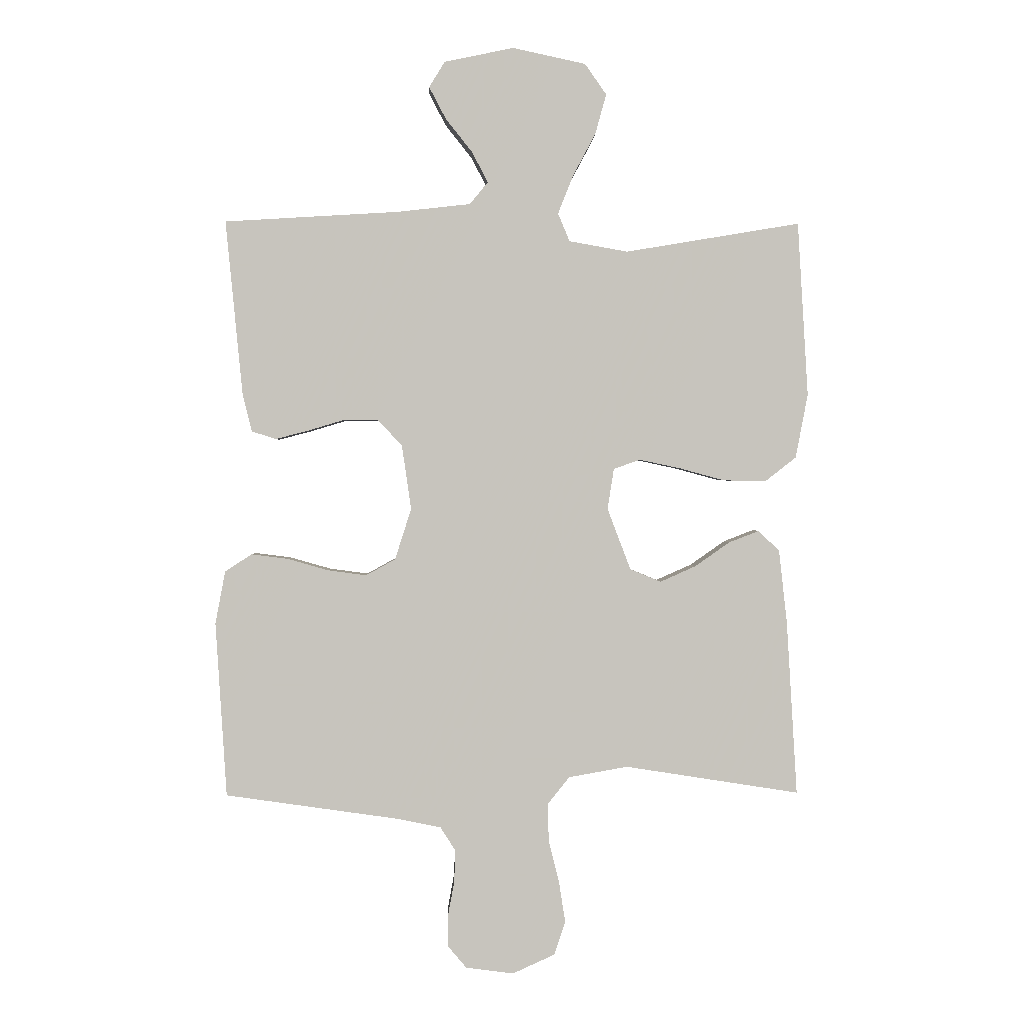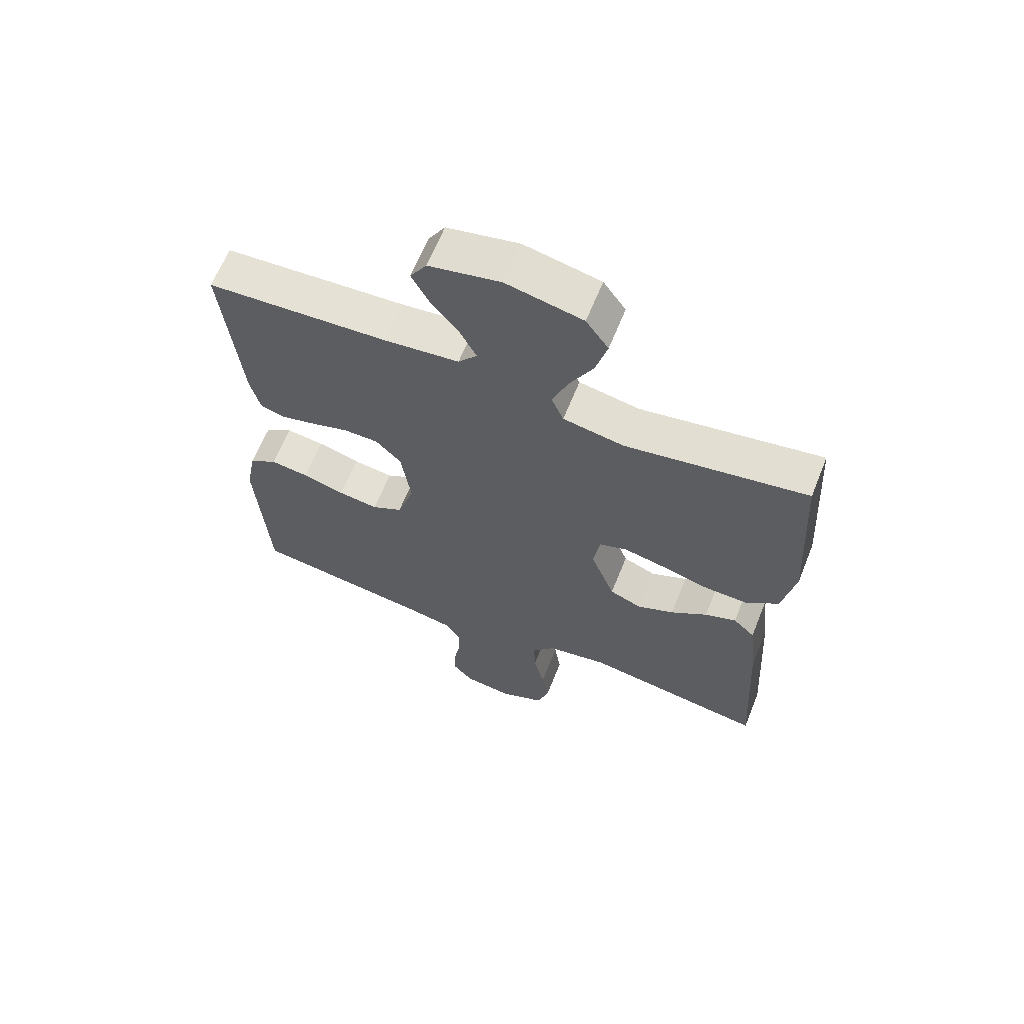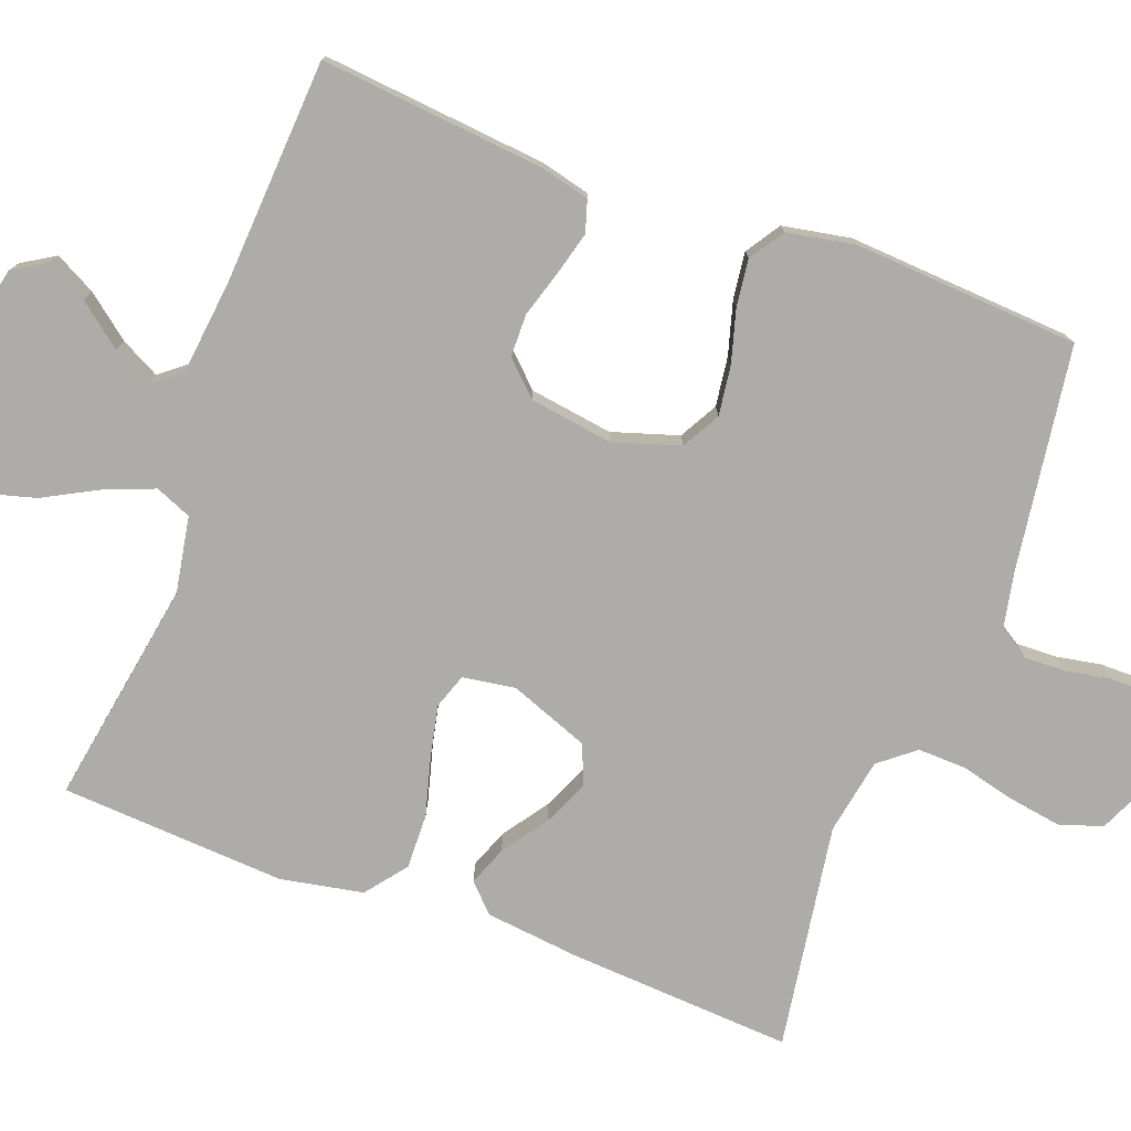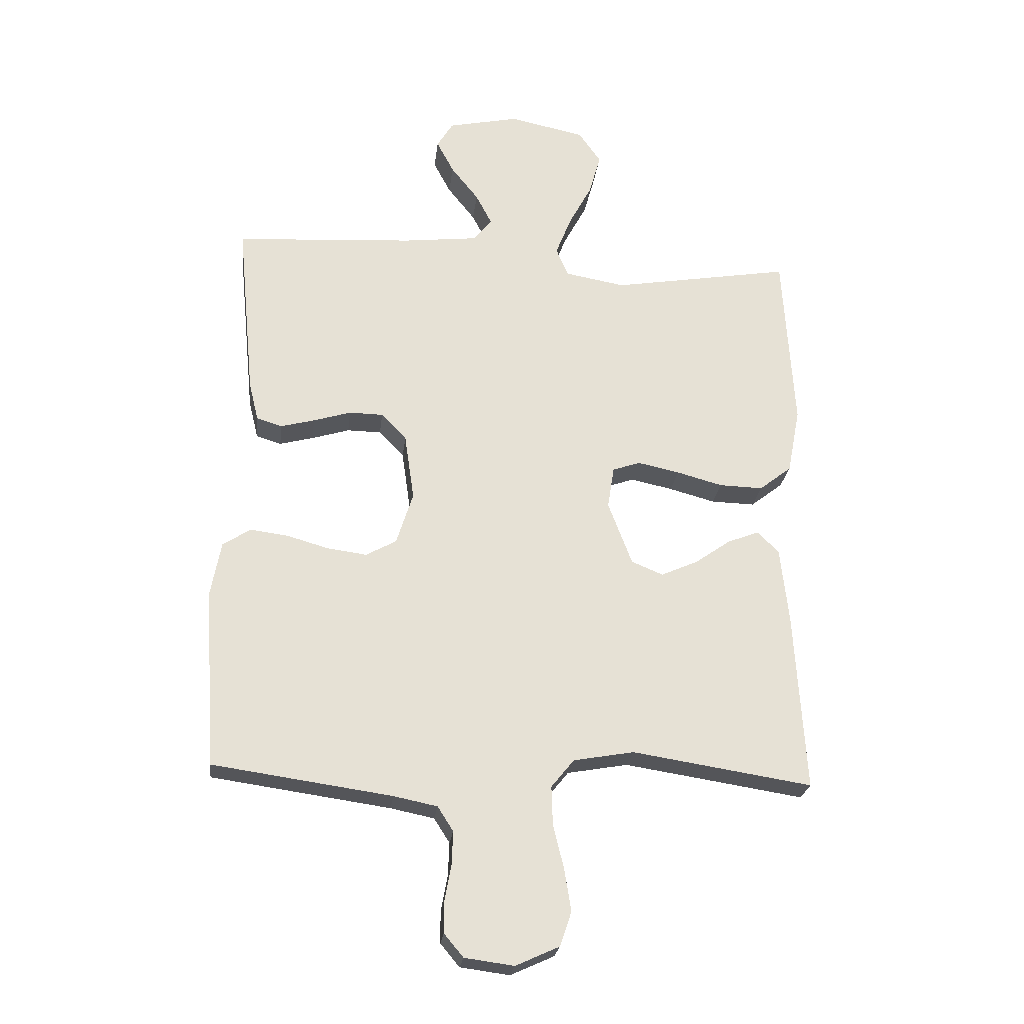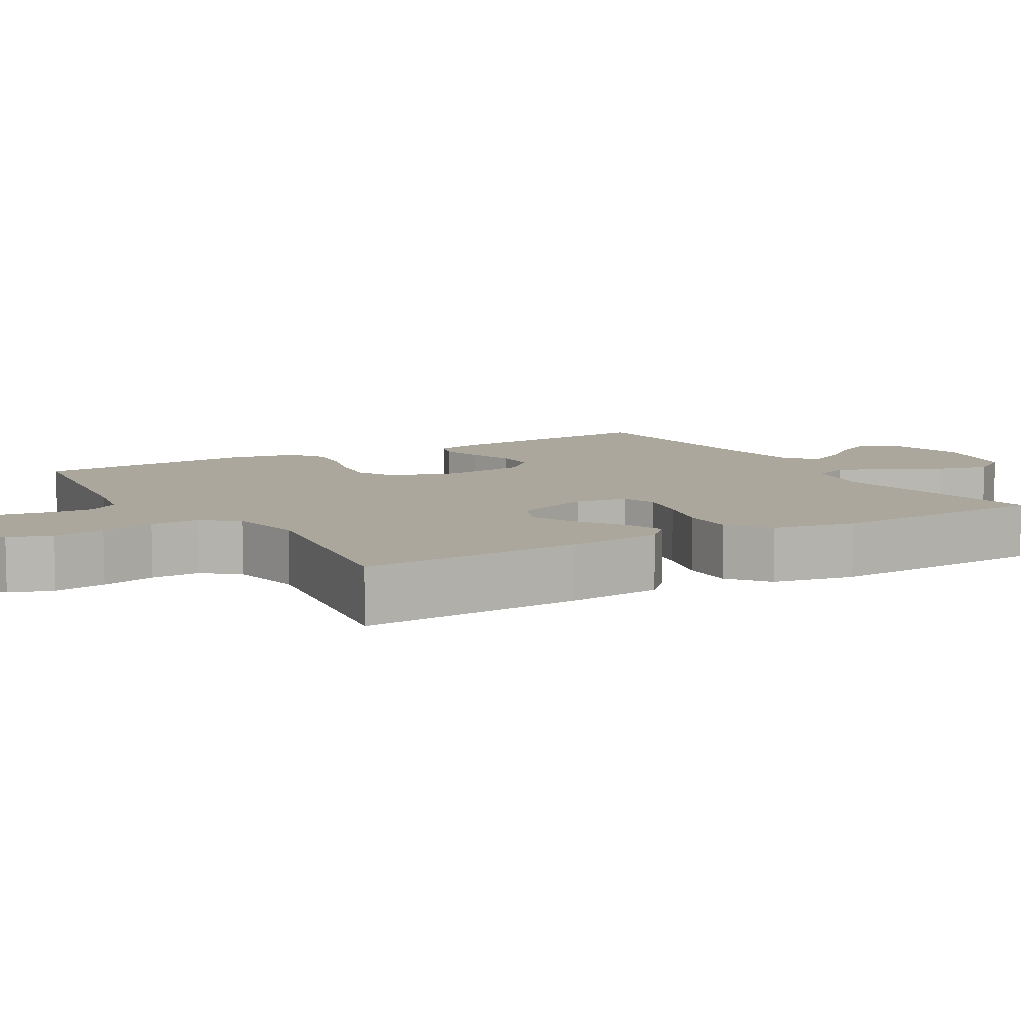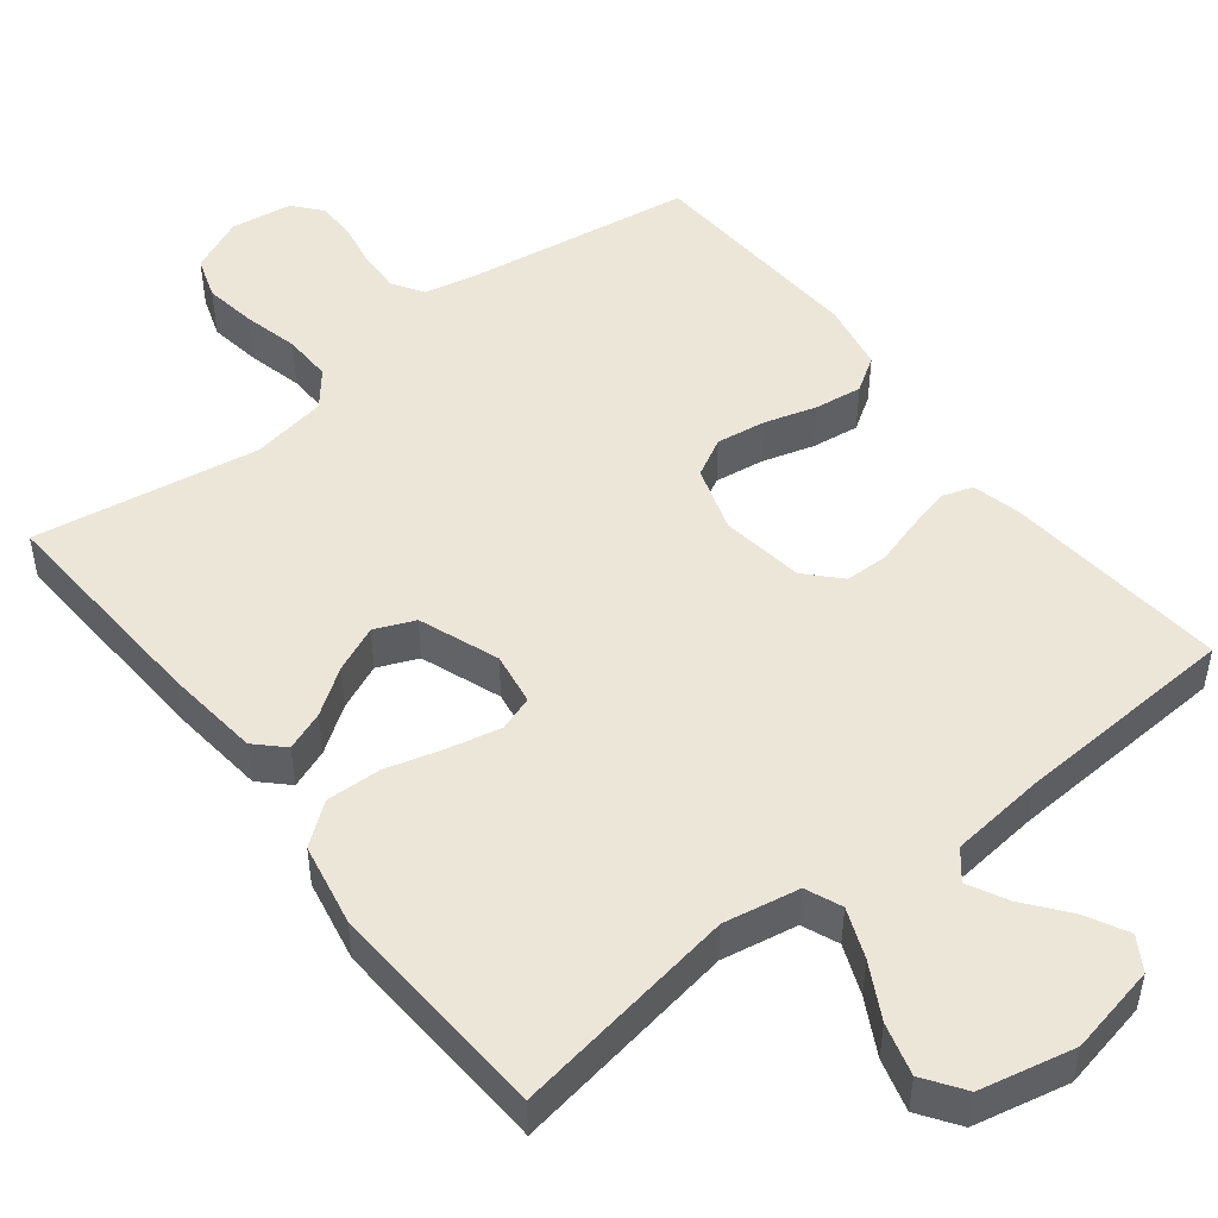
<metadata>
{"format":"obj","ext":"obj","renderer":"f3d","projection":"perspective","resolution":1024,"background":"white","views":[{"elev":0.9,"azim":178.2,"up":"+Z"},{"elev":64.1,"azim":-158.1,"up":"+Z"},{"elev":-76.7,"azim":69.5,"up":"+Y"},{"elev":-24.5,"azim":173.4,"up":"+Z"},{"elev":8.3,"azim":-120.5,"up":"+Y"},{"elev":49.0,"azim":-37.8,"up":"+Y"}]}
</metadata>
<code>
v 0.5 0.07 -0.5
v 0.2 0.07 -0.543
v 0.127 0.07 -0.558
v 0.101 0.07 -0.599
v 0.103 0.07 -0.654
v 0.114 0.07 -0.714
v 0.114 0.07 -0.767
v 0.082 0.07 -0.805
v 0 0.07 -0.816
v -0.073 0.07 -0.783
v -0.092 0.07 -0.726
v -0.081 0.07 -0.656
v -0.063 0.07 -0.583
v -0.061 0.07 -0.518
v -0.099 0.07 -0.471
v -0.2 0.07 -0.453
v -0.5 0.07 -0.5
v -0.482 0.07 -0.2
v -0.468 0.07 -0.074
v -0.432 0.07 -0.039
v -0.38 0.07 -0.059
v -0.32 0.07 -0.101
v -0.259 0.07 -0.128
v -0.206 0.07 -0.106
v -0.166 0.07 0
v -0.177 0.07 0.07
v -0.223 0.07 0.086
v -0.293 0.07 0.071
v -0.37 0.07 0.05
v -0.443 0.07 0.048
v -0.497 0.07 0.09
v -0.518 0.07 0.2
v -0.5 0.07 0.5
v -0.2 0.07 0.45
v -0.099 0.07 0.468
v -0.079 0.07 0.516
v -0.105 0.07 0.582
v -0.144 0.07 0.655
v -0.163 0.07 0.724
v -0.126 0.07 0.777
v 0 0.07 0.804
v 0.119 0.07 0.779
v 0.146 0.07 0.735
v 0.117 0.07 0.68
v 0.071 0.07 0.622
v 0.044 0.07 0.57
v 0.075 0.07 0.532
v 0.2 0.07 0.518
v 0.5 0.07 0.5
v 0.471 0.07 0.2
v 0.455 0.07 0.135
v 0.413 0.07 0.122
v 0.356 0.07 0.137
v 0.293 0.07 0.156
v 0.236 0.07 0.155
v 0.194 0.07 0.111
v 0.178 0.07 0
v 0.206 0.07 -0.088
v 0.257 0.07 -0.116
v 0.323 0.07 -0.107
v 0.393 0.07 -0.087
v 0.456 0.07 -0.079
v 0.502 0.07 -0.109
v 0.519 0.07 -0.2
v 0.5 0 -0.5
v 0.2 0 -0.543
v 0.127 0 -0.558
v 0.101 0 -0.599
v 0.103 0 -0.654
v 0.114 0 -0.714
v 0.114 0 -0.767
v 0.082 0 -0.805
v 0 0 -0.816
v -0.073 0 -0.783
v -0.092 0 -0.726
v -0.081 0 -0.656
v -0.063 0 -0.583
v -0.061 0 -0.518
v -0.099 0 -0.471
v -0.2 0 -0.453
v -0.5 0 -0.5
v -0.482 0 -0.2
v -0.468 0 -0.074
v -0.432 0 -0.039
v -0.38 0 -0.059
v -0.32 0 -0.101
v -0.259 0 -0.128
v -0.206 0 -0.106
v -0.166 0 0
v -0.177 0 0.07
v -0.223 0 0.086
v -0.293 0 0.071
v -0.37 0 0.05
v -0.443 0 0.048
v -0.497 0 0.09
v -0.518 0 0.2
v -0.5 0 0.5
v -0.2 0 0.45
v -0.099 0 0.468
v -0.079 0 0.516
v -0.105 0 0.582
v -0.144 0 0.655
v -0.163 0 0.724
v -0.126 0 0.777
v 0 0 0.804
v 0.119 0 0.779
v 0.146 0 0.735
v 0.117 0 0.68
v 0.071 0 0.622
v 0.044 0 0.57
v 0.075 0 0.532
v 0.2 0 0.518
v 0.5 0 0.5
v 0.471 0 0.2
v 0.455 0 0.135
v 0.413 0 0.122
v 0.356 0 0.137
v 0.293 0 0.156
v 0.236 0 0.155
v 0.194 0 0.111
v 0.178 0 0
v 0.206 0 -0.088
v 0.257 0 -0.116
v 0.323 0 -0.107
v 0.393 0 -0.087
v 0.456 0 -0.079
v 0.502 0 -0.109
v 0.519 0 -0.2
f 64 1 2
f 63 64 2
f 62 63 2
f 61 62 2
f 60 61 2
f 59 60 2 3
f 58 59 3 4
f 57 58 4
f 52 53 54
f 51 52 54
f 50 51 54
f 49 50 54
f 48 49 54
f 47 48 54 55
f 46 47 55 56
f 43 44 45
f 42 43 45
f 41 42 45
f 40 41 45
f 39 40 45
f 38 39 45
f 37 38 45
f 36 37 45 46
f 46 56 57
f 36 46 57
f 35 36 57
f 32 33 34
f 31 32 34
f 30 31 34
f 29 30 34
f 28 29 34
f 27 28 34 35
f 20 21 22
f 19 20 22
f 18 19 22
f 17 18 22
f 16 17 22
f 15 16 22 23
f 14 15 23 24
f 11 12 13
f 10 11 13
f 9 10 13
f 8 9 13
f 7 8 13
f 6 7 13
f 5 6 13
f 4 5 13 14
f 14 24 25
f 4 14 25
f 57 4 25
f 26 27 35 57
f 25 26 57
f 66 65 128
f 66 128 127
f 66 127 126
f 66 126 125
f 66 125 124
f 67 66 124 123
f 68 67 123 122
f 68 122 121
f 118 117 116
f 118 116 115
f 118 115 114
f 118 114 113
f 118 113 112
f 119 118 112 111
f 120 119 111 110
f 109 108 107
f 109 107 106
f 109 106 105
f 109 105 104
f 109 104 103
f 109 103 102
f 109 102 101
f 110 109 101 100
f 121 120 110
f 121 110 100
f 121 100 99
f 98 97 96
f 98 96 95
f 98 95 94
f 98 94 93
f 98 93 92
f 99 98 92 91
f 86 85 84
f 86 84 83
f 86 83 82
f 86 82 81
f 86 81 80
f 87 86 80 79
f 88 87 79 78
f 77 76 75
f 77 75 74
f 77 74 73
f 77 73 72
f 77 72 71
f 77 71 70
f 77 70 69
f 78 77 69 68
f 89 88 78
f 89 78 68
f 89 68 121
f 121 99 91 90
f 121 90 89
f 1 65 66 2
f 2 66 67 3
f 3 67 68 4
f 4 68 69 5
f 5 69 70 6
f 6 70 71 7
f 7 71 72 8
f 8 72 73 9
f 9 73 74 10
f 10 74 75 11
f 11 75 76 12
f 12 76 77 13
f 13 77 78 14
f 14 78 79 15
f 15 79 80 16
f 16 80 81 17
f 17 81 82 18
f 18 82 83 19
f 19 83 84 20
f 20 84 85 21
f 21 85 86 22
f 22 86 87 23
f 23 87 88 24
f 24 88 89 25
f 25 89 90 26
f 26 90 91 27
f 27 91 92 28
f 28 92 93 29
f 29 93 94 30
f 30 94 95 31
f 31 95 96 32
f 32 96 97 33
f 33 97 98 34
f 34 98 99 35
f 35 99 100 36
f 36 100 101 37
f 37 101 102 38
f 38 102 103 39
f 39 103 104 40
f 40 104 105 41
f 41 105 106 42
f 42 106 107 43
f 43 107 108 44
f 44 108 109 45
f 45 109 110 46
f 46 110 111 47
f 47 111 112 48
f 48 112 113 49
f 49 113 114 50
f 50 114 115 51
f 51 115 116 52
f 52 116 117 53
f 53 117 118 54
f 54 118 119 55
f 55 119 120 56
f 56 120 121 57
f 57 121 122 58
f 58 122 123 59
f 59 123 124 60
f 60 124 125 61
f 61 125 126 62
f 62 126 127 63
f 63 127 128 64
f 64 128 65 1

</code>
